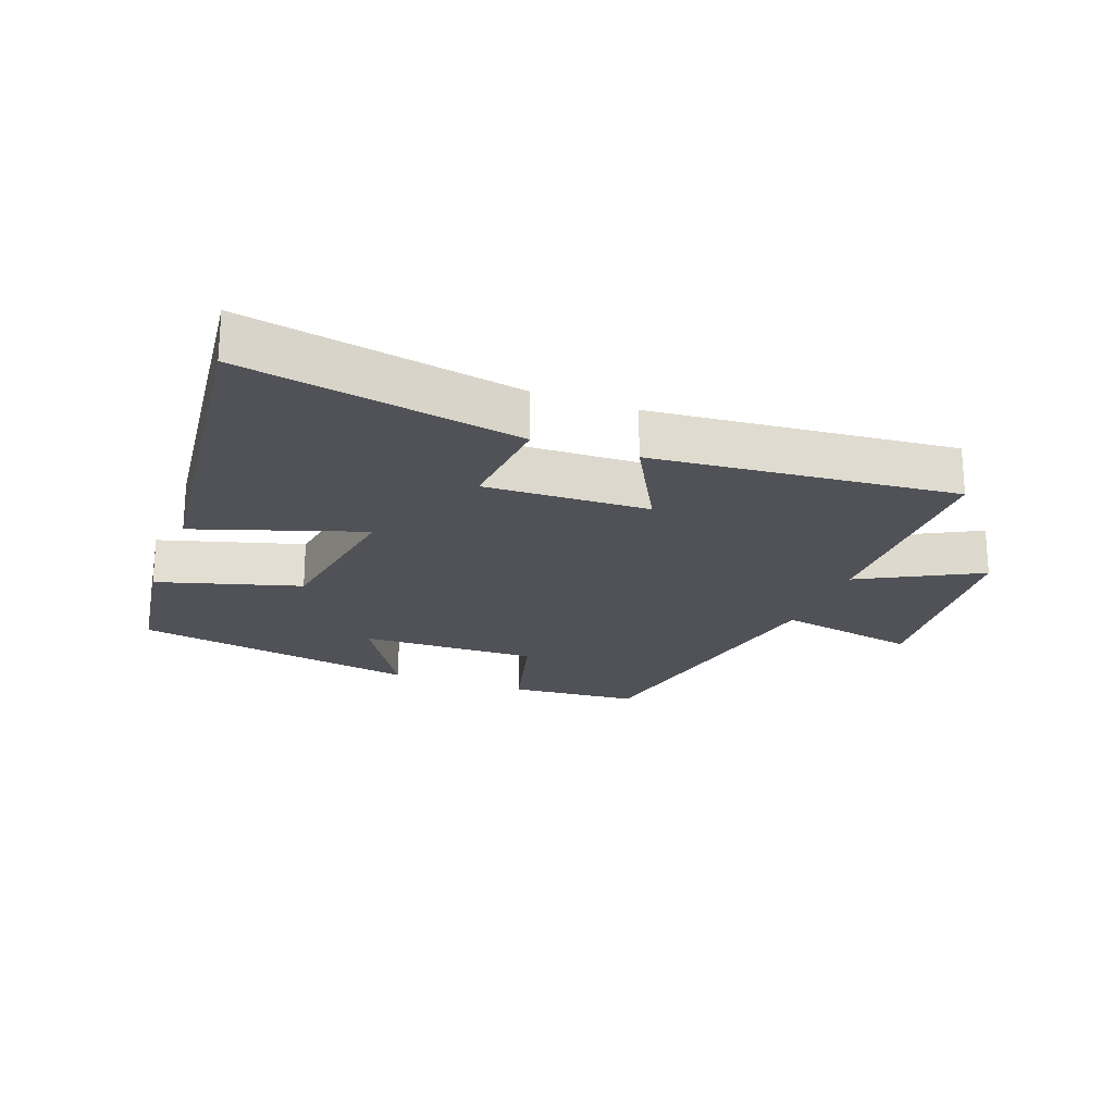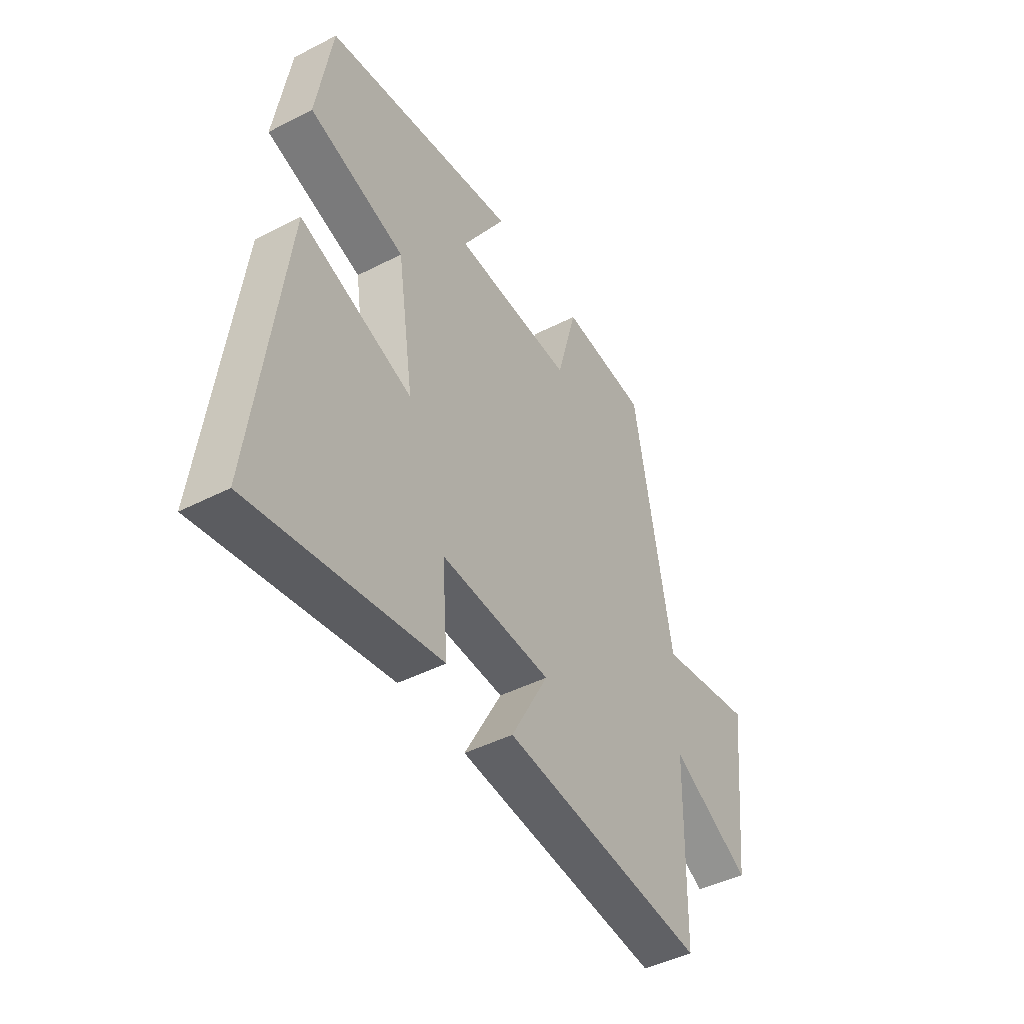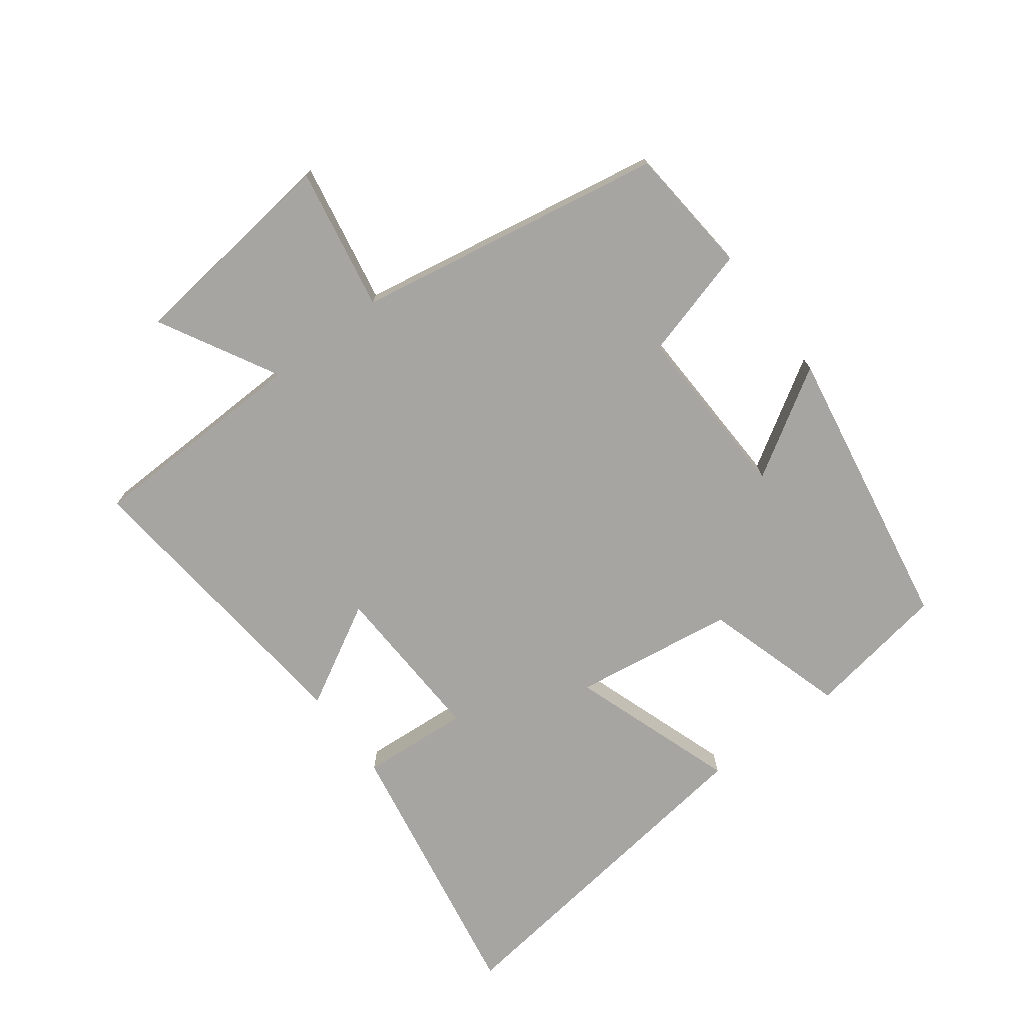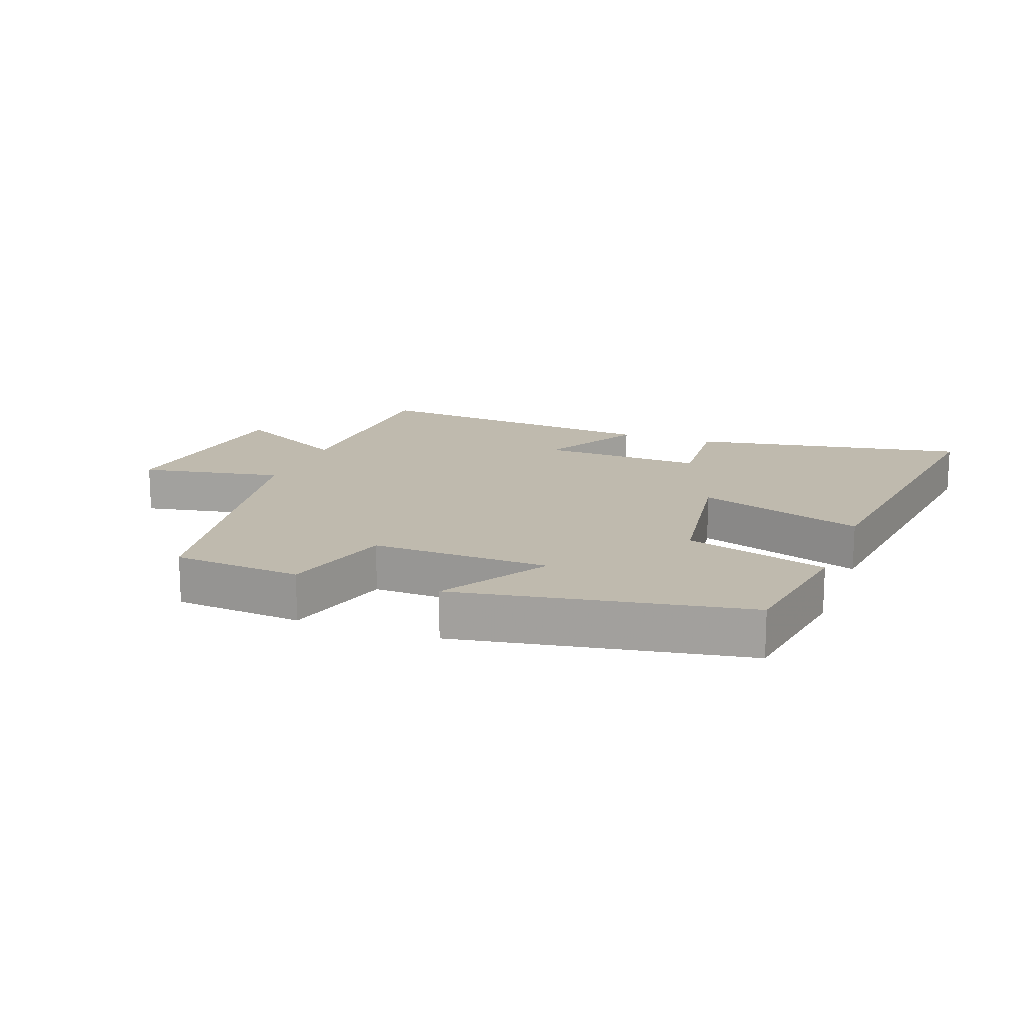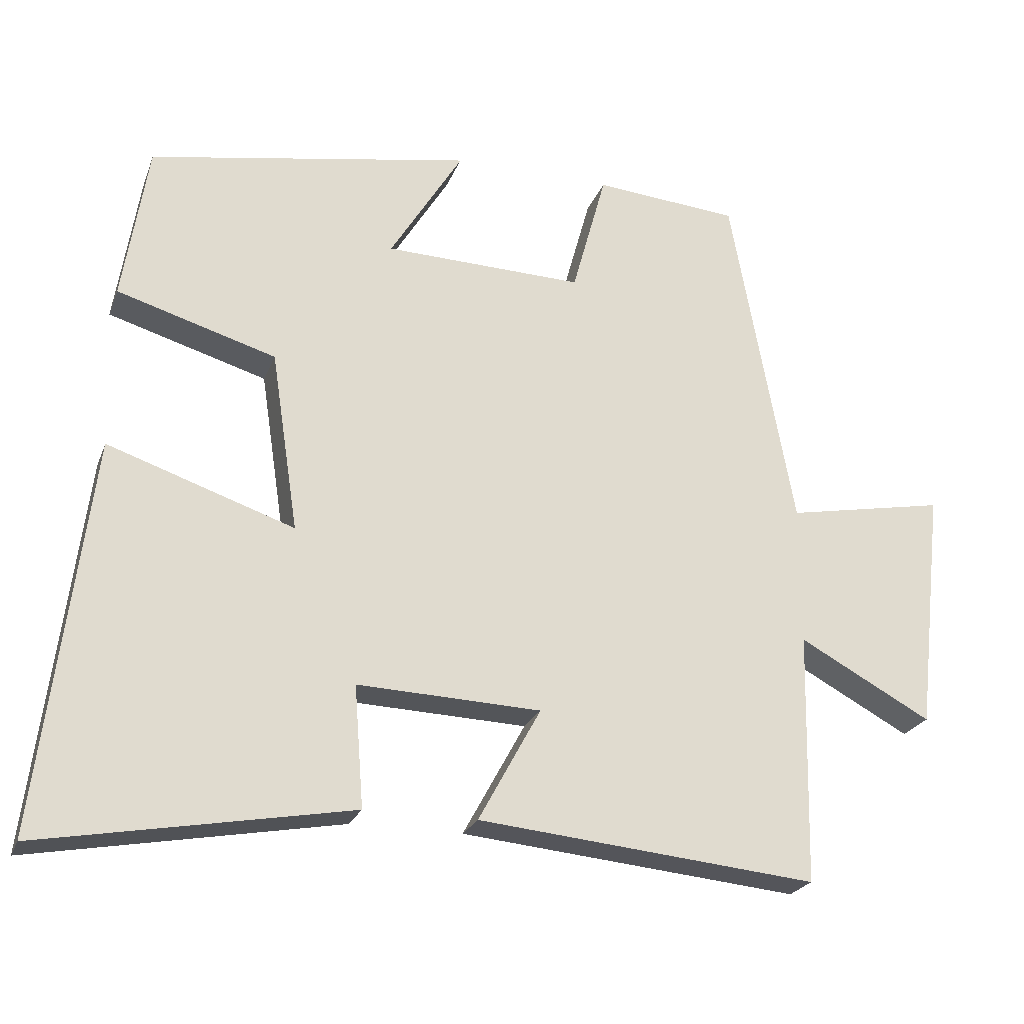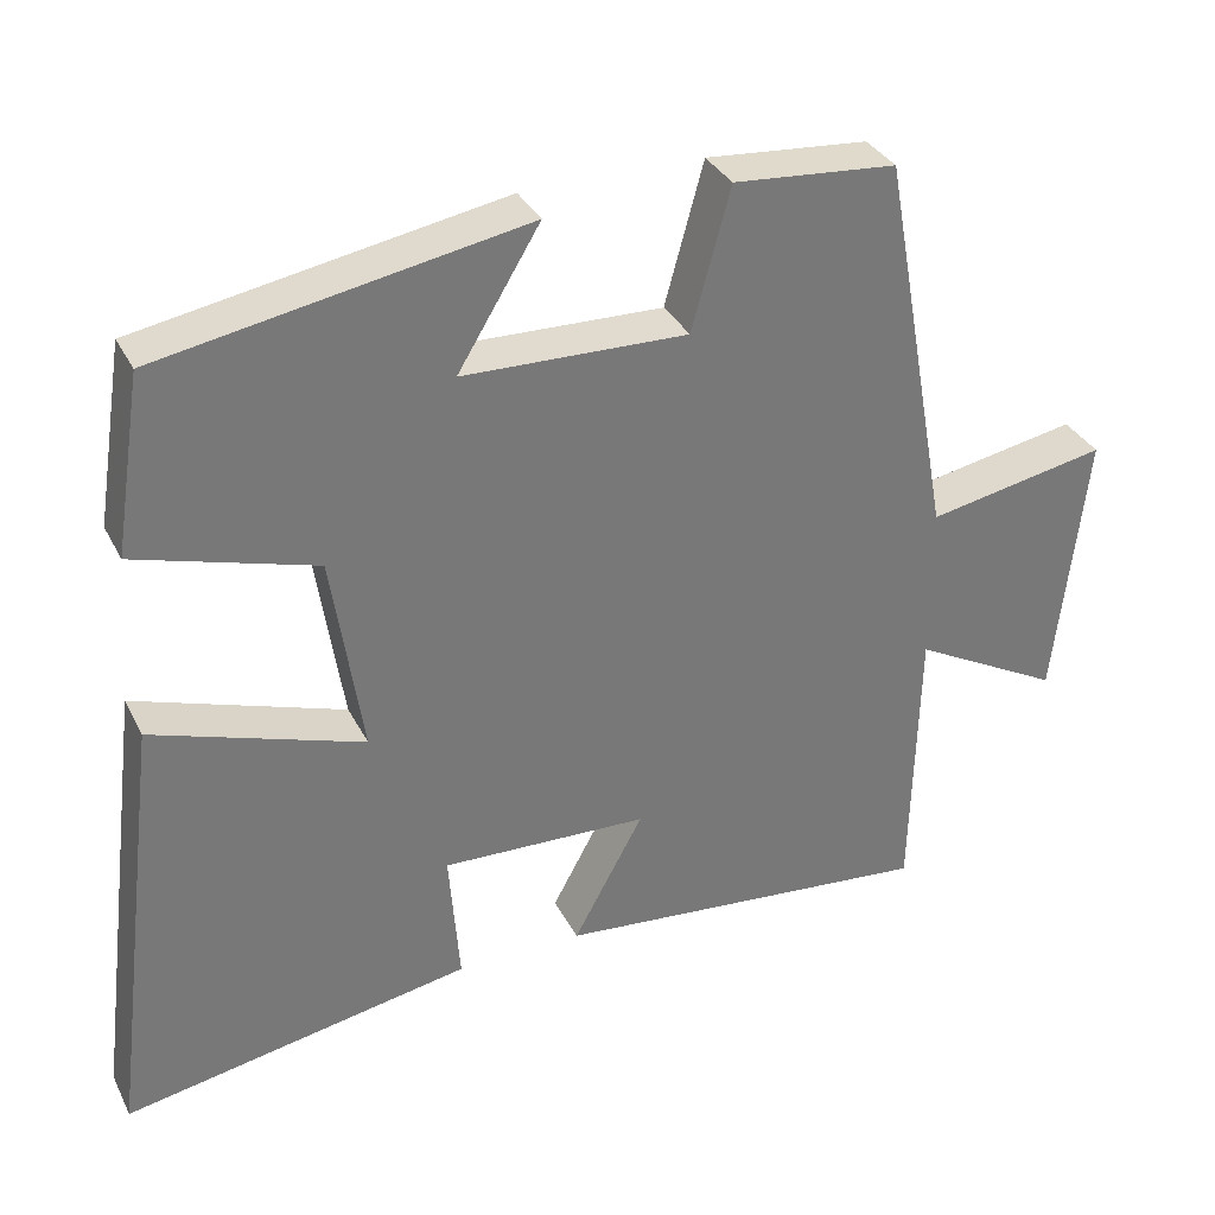
<metadata>
{"format":"obj","ext":"obj","renderer":"f3d","projection":"perspective","resolution":1024,"background":"white","views":[{"elev":-21.6,"azim":159.1,"up":"+Y"},{"elev":-45.1,"azim":120.7,"up":"+Z"},{"elev":-73.9,"azim":-52.8,"up":"+Y"},{"elev":15.7,"azim":20.4,"up":"+Y"},{"elev":-23.5,"azim":162.3,"up":"+Z"},{"elev":33.7,"azim":156.2,"up":"+Z"}]}
</metadata>
<code>
v -0.412 0.07 0.483
v -0.21 0.07 0.5
v -0.162 0.07 0.325
v 0.116 0.07 0.333
v 0.014 0.07 0.5
v 0.465 0.07 0.42
v 0.5 0.07 0.199
v 0.278 0.07 0.133
v 0.24 0.07 -0.119
v 0.5 0.07 -0.031
v 0.569 0.07 -0.578
v 0.137 0.07 -0.5
v 0.15 0.07 -0.331
v -0.106 0.07 -0.341
v -0.019 0.07 -0.5
v -0.492 0.07 -0.546
v -0.5 0.07 -0.195
v -0.685 0.07 -0.295
v -0.723 0.07 0.043
v -0.5 0.07 0.001
v -0.412 0 0.483
v -0.21 0 0.5
v -0.162 0 0.325
v 0.116 0 0.333
v 0.014 0 0.5
v 0.465 0 0.42
v 0.5 0 0.199
v 0.278 0 0.133
v 0.24 0 -0.119
v 0.5 0 -0.031
v 0.569 0 -0.578
v 0.137 0 -0.5
v 0.15 0 -0.331
v -0.106 0 -0.341
v -0.019 0 -0.5
v -0.492 0 -0.546
v -0.5 0 -0.195
v -0.685 0 -0.295
v -0.723 0 0.043
v -0.5 0 0.001
f 17 18 19 20
f 14 15 16 17
f 13 14 17 20
f 10 11 12 13
f 9 10 13
f 8 9 13 20
f 4 5 6 7
f 3 4 7 8
f 20 1 2 3
f 3 8 20
f 40 39 38 37
f 37 36 35 34
f 40 37 34 33
f 33 32 31 30
f 33 30 29
f 40 33 29 28
f 27 26 25 24
f 28 27 24 23
f 23 22 21 40
f 40 28 23
f 1 21 22 2
f 2 22 23 3
f 3 23 24 4
f 4 24 25 5
f 5 25 26 6
f 6 26 27 7
f 7 27 28 8
f 8 28 29 9
f 9 29 30 10
f 10 30 31 11
f 11 31 32 12
f 12 32 33 13
f 13 33 34 14
f 14 34 35 15
f 15 35 36 16
f 16 36 37 17
f 17 37 38 18
f 18 38 39 19
f 19 39 40 20
f 20 40 21 1

</code>
